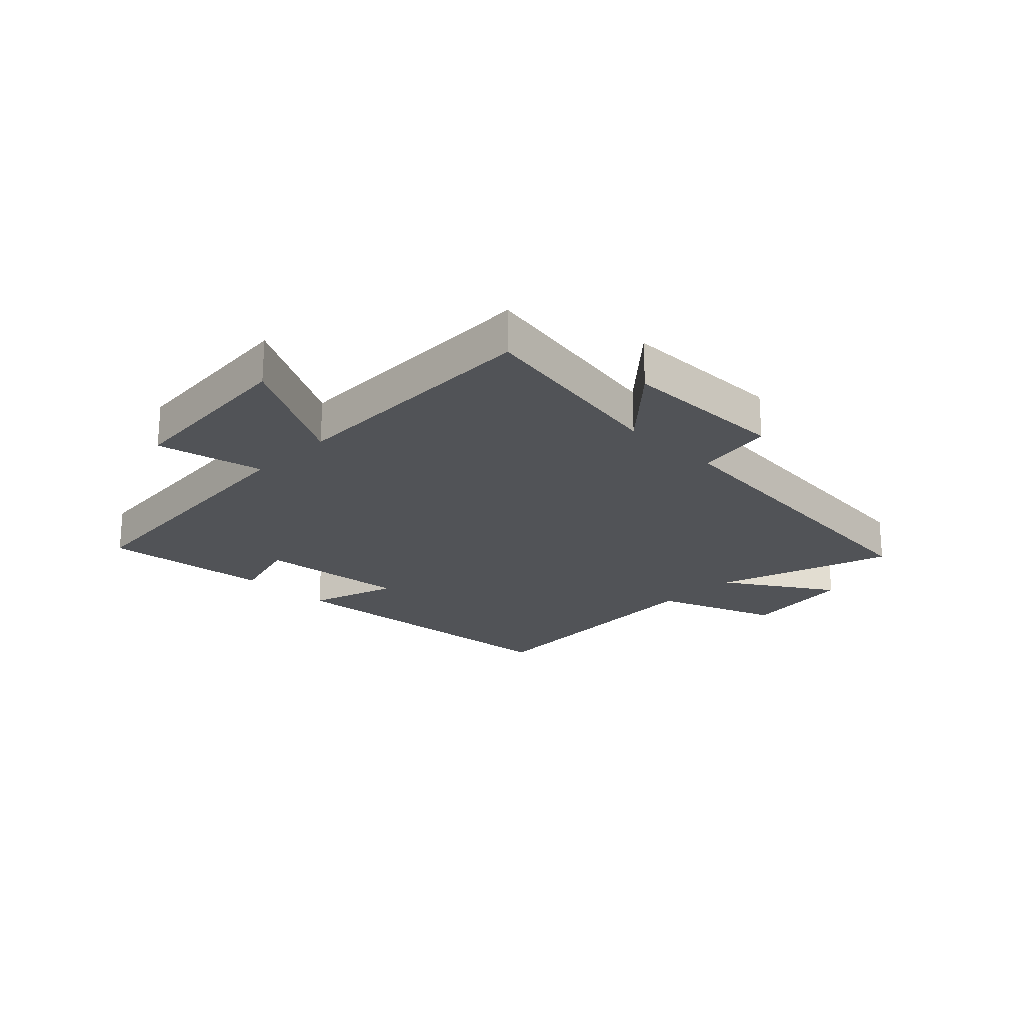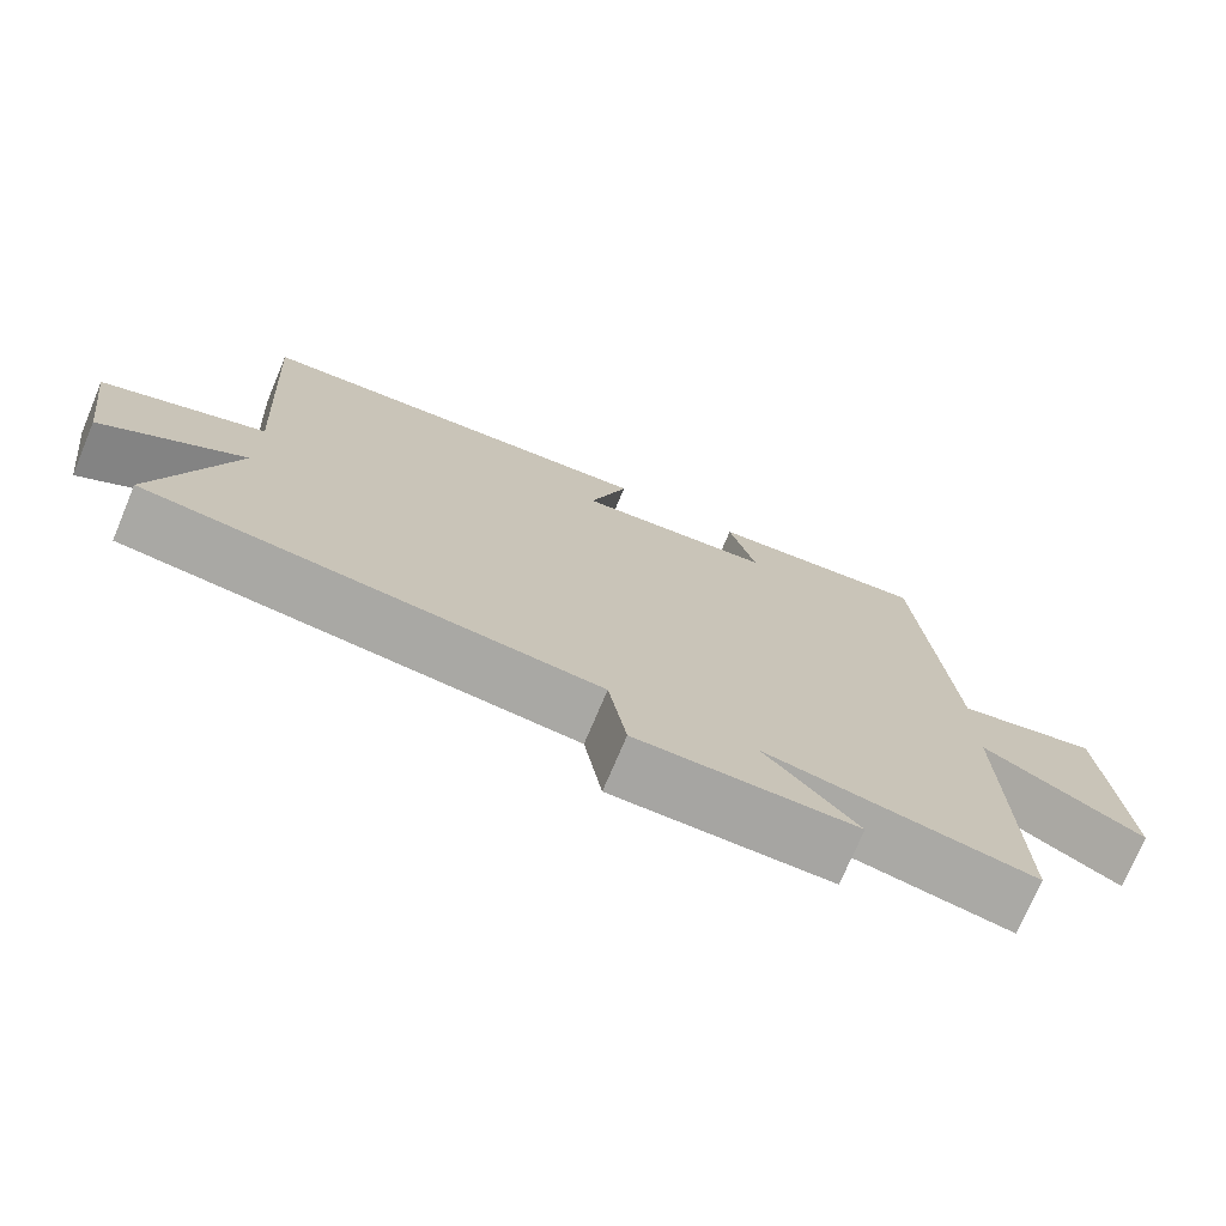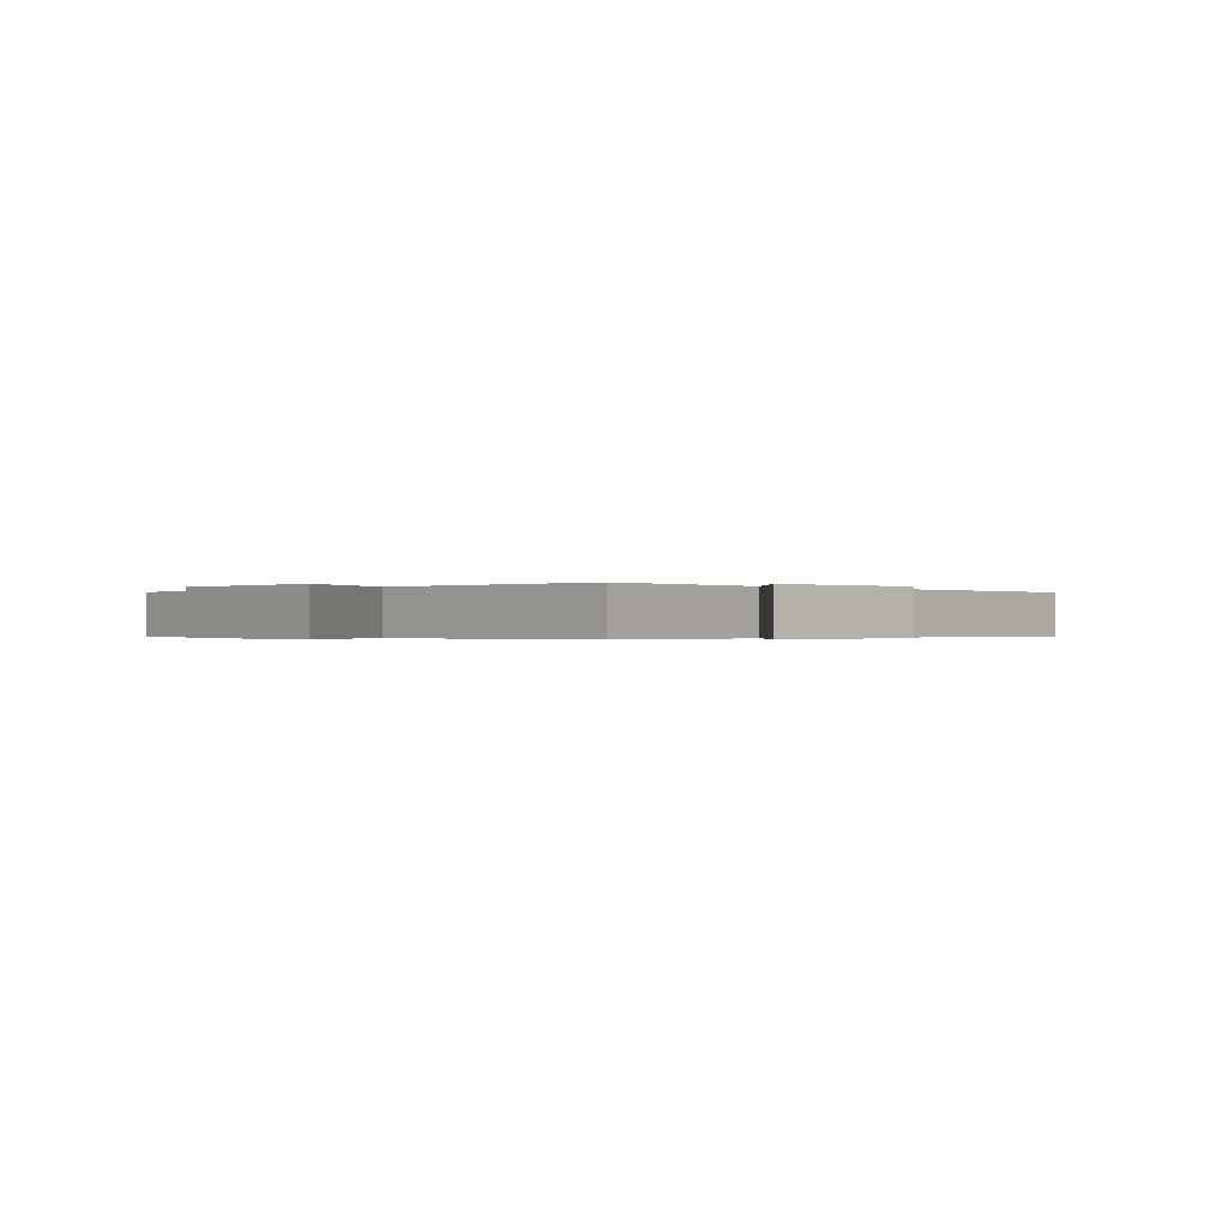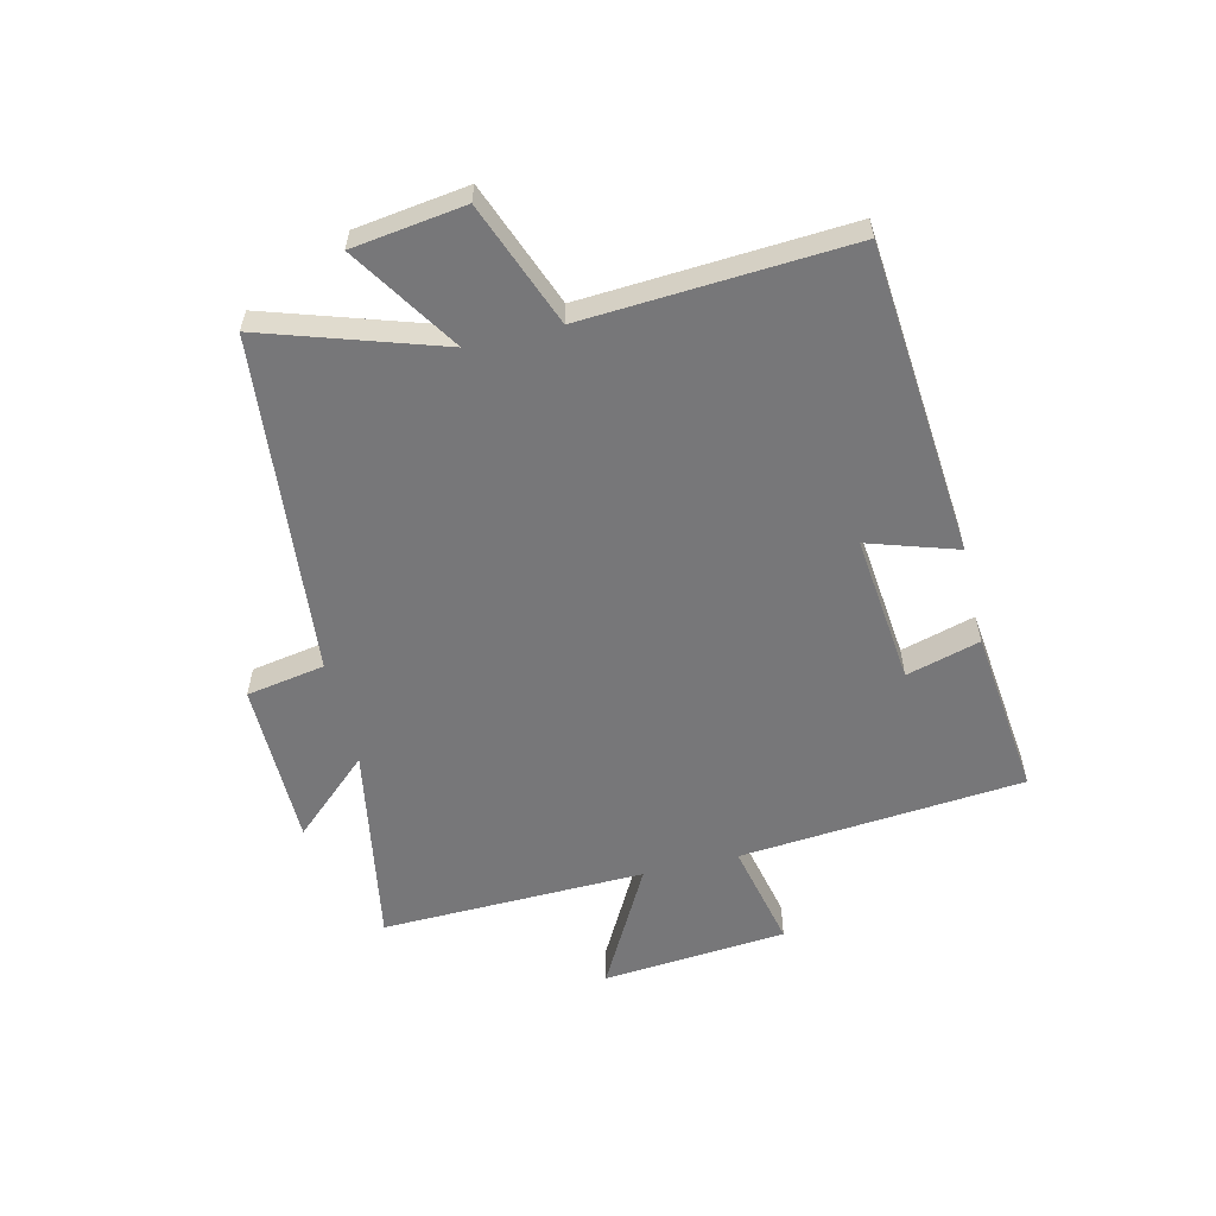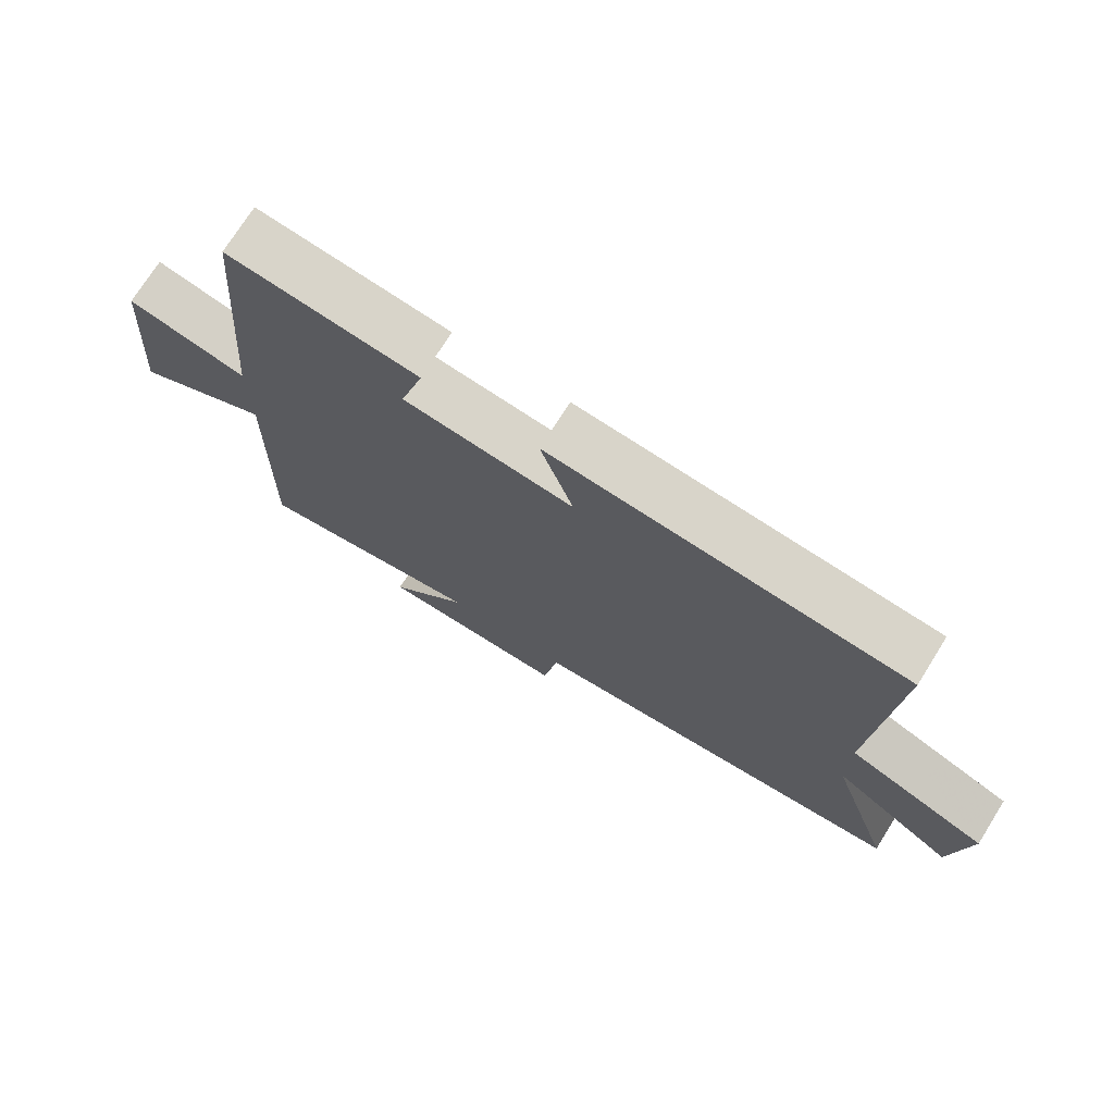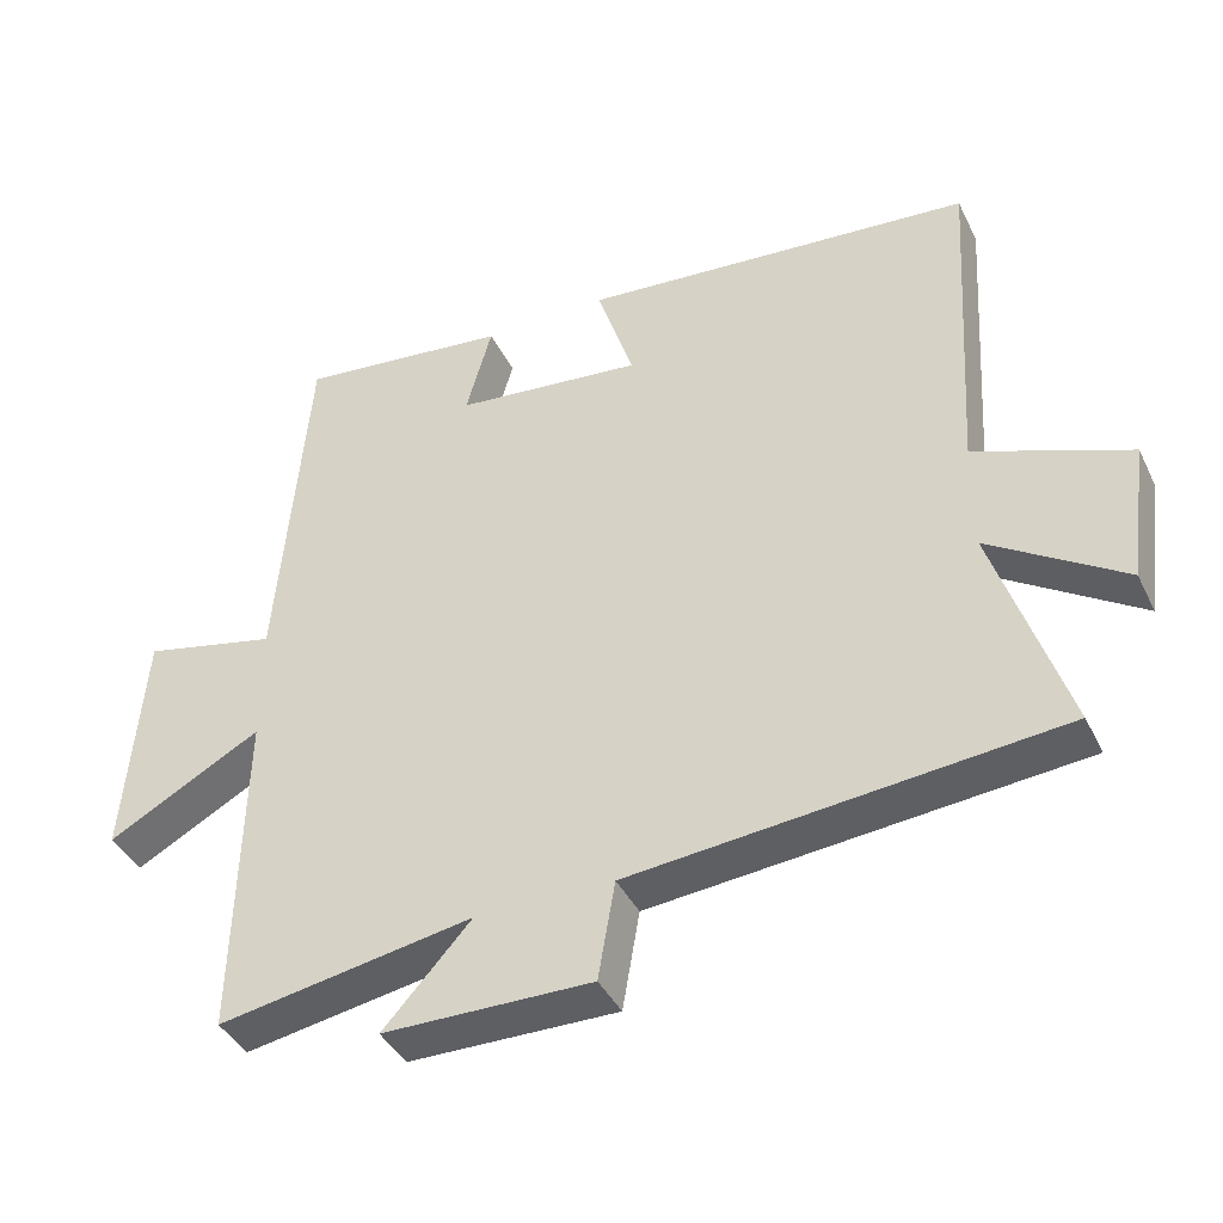
<metadata>
{"format":"obj","ext":"obj","renderer":"f3d","projection":"perspective","resolution":1024,"background":"white","views":[{"elev":-22.0,"azim":135.5,"up":"+Y"},{"elev":-73.8,"azim":-22.8,"up":"+Z"},{"elev":-0.3,"azim":135.7,"up":"+Y"},{"elev":-57.2,"azim":-76.4,"up":"+Y"},{"elev":73.4,"azim":-147.9,"up":"+Z"},{"elev":-40.4,"azim":-155.7,"up":"+Z"}]}
</metadata>
<code>
v -0.527 0.07 0.456
v 0.003 0.07 0.5
v -0.046 0.07 0.349
v 0.208 0.07 0.375
v 0.173 0.07 0.5
v 0.459 0.07 0.531
v 0.5 0.07 0.048
v 0.682 0.07 0.088
v 0.708 0.07 -0.226
v 0.5 0.07 -0.112
v 0.51 0.07 -0.561
v 0.165 0.07 -0.5
v 0.284 0.07 -0.631
v 0.002 0.07 -0.633
v -0.021 0.07 -0.5
v -0.598 0.07 -0.444
v -0.5 0.07 -0.145
v -0.682 0.07 -0.262
v -0.708 0.07 -0.072
v -0.5 0.07 0.007
v -0.527 0 0.456
v 0.003 0 0.5
v -0.046 0 0.349
v 0.208 0 0.375
v 0.173 0 0.5
v 0.459 0 0.531
v 0.5 0 0.048
v 0.682 0 0.088
v 0.708 0 -0.226
v 0.5 0 -0.112
v 0.51 0 -0.561
v 0.165 0 -0.5
v 0.284 0 -0.631
v 0.002 0 -0.633
v -0.021 0 -0.5
v -0.598 0 -0.444
v -0.5 0 -0.145
v -0.682 0 -0.262
v -0.708 0 -0.072
v -0.5 0 0.007
f 17 18 19 20
f 15 16 17
f 15 17 20
f 12 13 14 15
f 12 15 20 1
f 10 11 12 1
f 7 8 9 10
f 6 7 10
f 5 6 10
f 4 5 10
f 3 4 10
f 1 2 3
f 1 3 10
f 40 39 38 37
f 37 36 35
f 40 37 35
f 35 34 33 32
f 21 40 35 32
f 21 32 31 30
f 30 29 28 27
f 30 27 26
f 30 26 25
f 30 25 24
f 30 24 23
f 23 22 21
f 30 23 21
f 1 21 22 2
f 2 22 23 3
f 3 23 24 4
f 4 24 25 5
f 5 25 26 6
f 6 26 27 7
f 7 27 28 8
f 8 28 29 9
f 9 29 30 10
f 10 30 31 11
f 11 31 32 12
f 12 32 33 13
f 13 33 34 14
f 14 34 35 15
f 15 35 36 16
f 16 36 37 17
f 17 37 38 18
f 18 38 39 19
f 19 39 40 20
f 20 40 21 1

</code>
